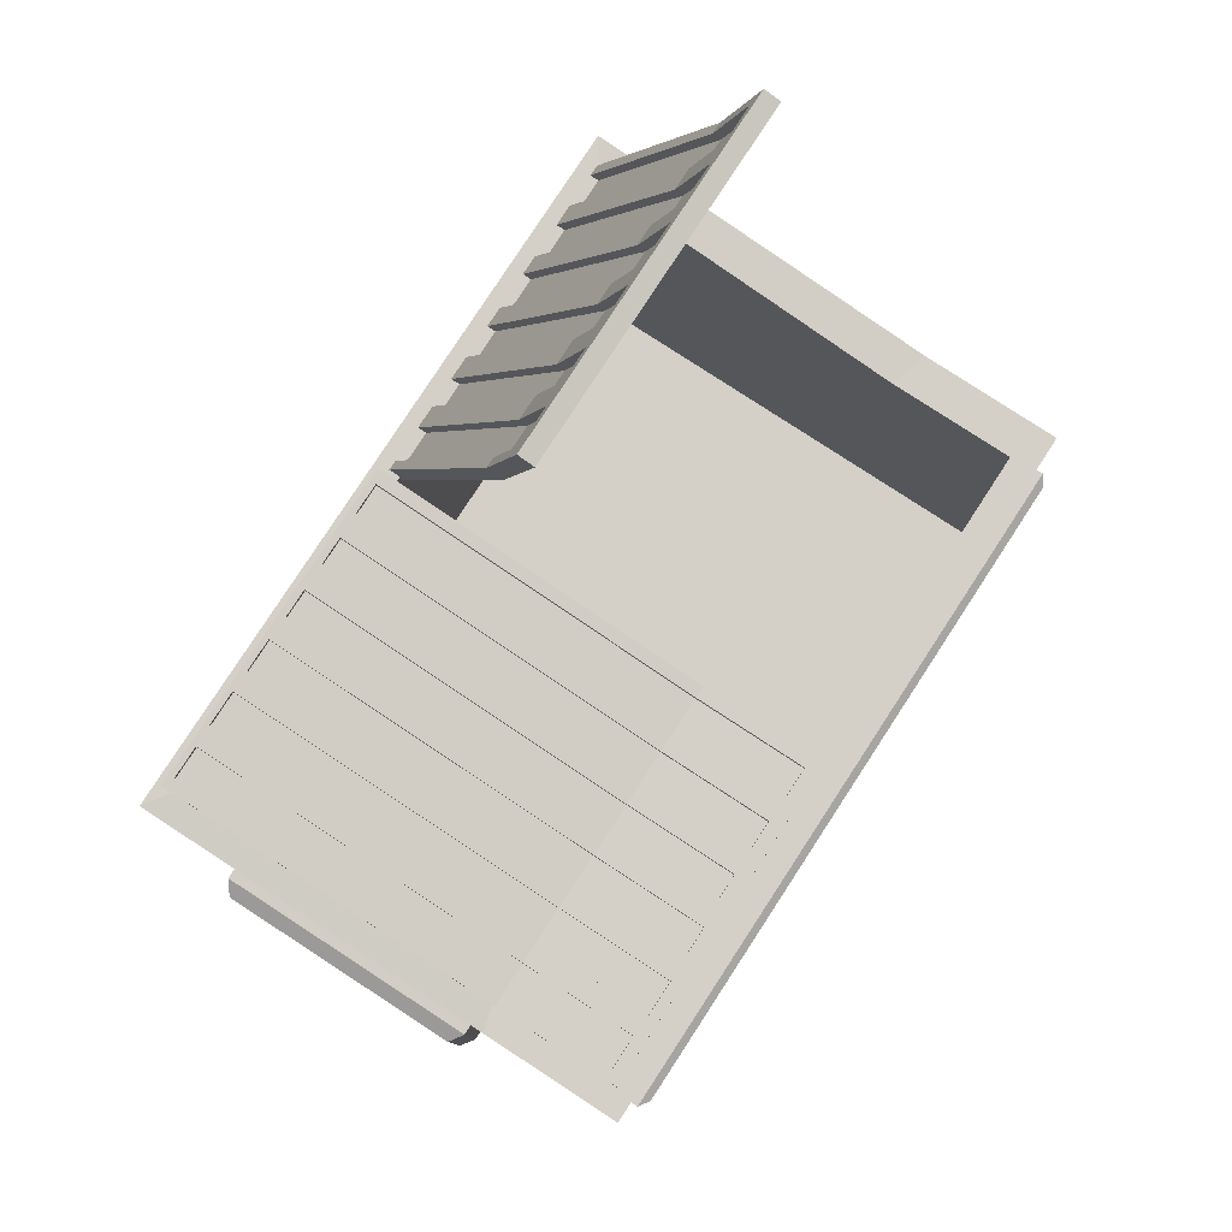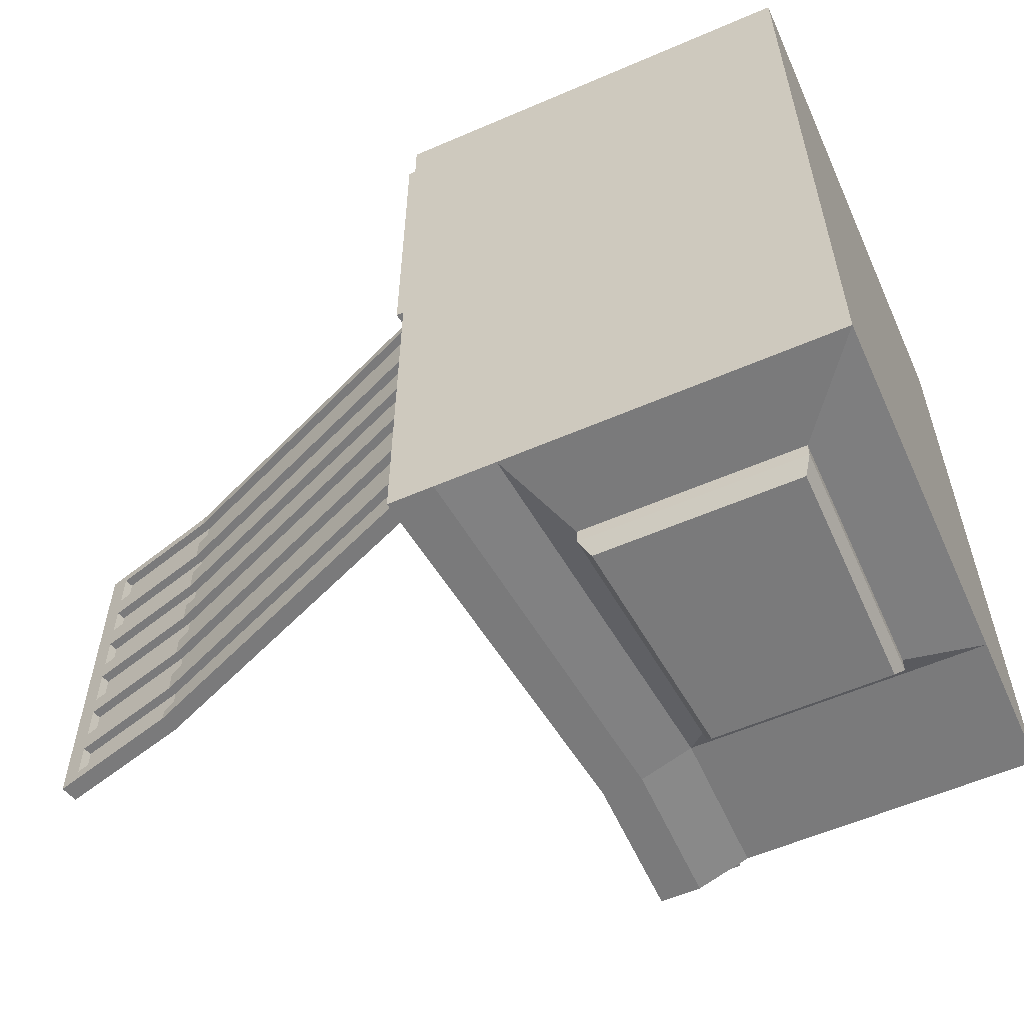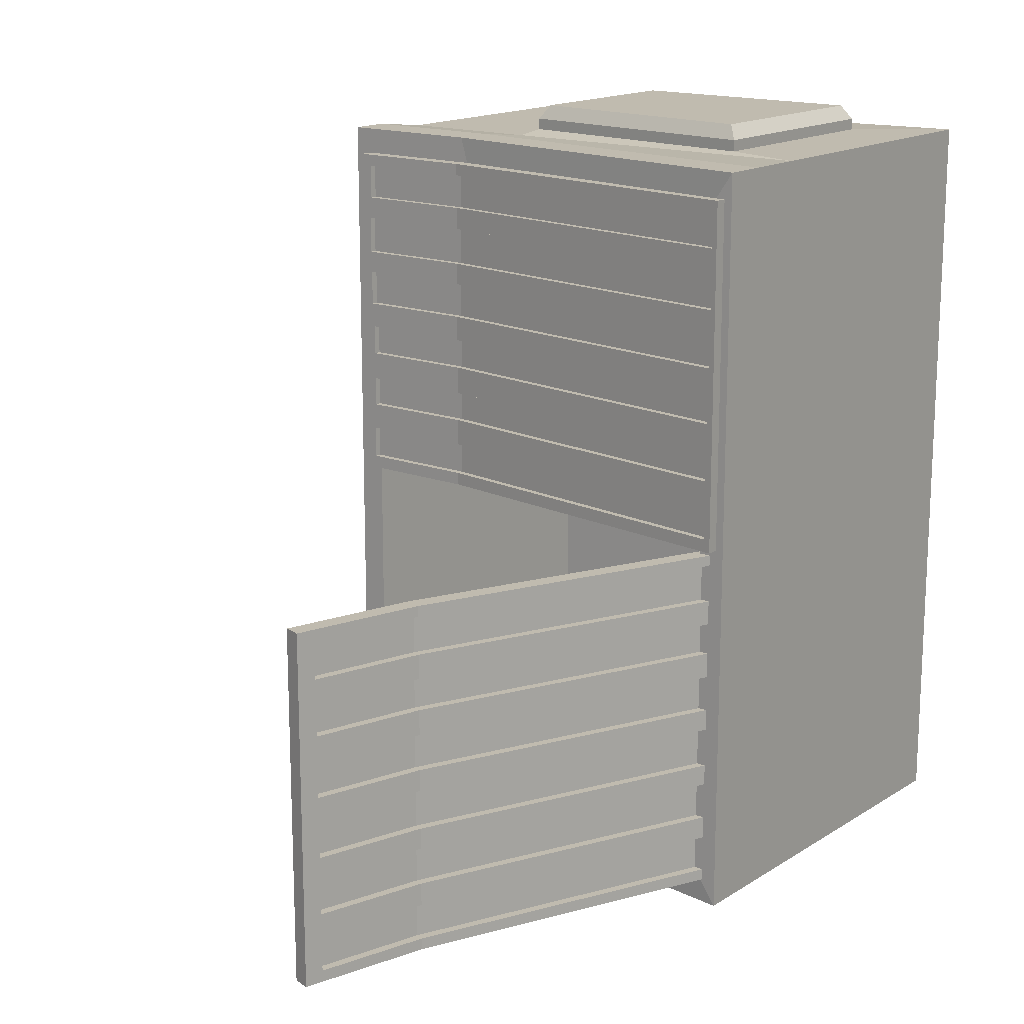
<metadata>
{"format":"obj","ext":"obj","renderer":"f3d","projection":"perspective","resolution":1024,"background":"white","views":[{"elev":80.0,"azim":33.1,"up":"+Y"},{"elev":-58.1,"azim":-65.9,"up":"+Z"},{"elev":16.1,"azim":-141.8,"up":"+Z"}]}
</metadata>
<code>
o Cube_Cube.001
v -0.06489 -0.05521 0.1406
v -0.08567 0.07939 0.1258
v -0.06114 -0.05194 -0.1406
v -0.08567 0.07939 -0.1258
v 0.09297 -0.07637 0.1344
v 0.08567 0.06203 0.1258
v 0.09297 -0.07637 -0.1309
v 0.08567 0.06203 -0.1258
v -0.09573 0.07939 0.1406
v -0.09573 0.07939 -0.1406
v 0.09573 0.06203 -0.1406
v 0.09573 0.06203 0.1406
v -0.08567 -0.06828 0.1258
v -0.08567 -0.06828 -0.1258
v 0.08567 -0.06828 -0.1258
v 0.08567 -0.06828 0.1258
v 0.0303 -0.05194 -0.1406
v 0.04153 0.06203 -0.1406
v 0.03414 -0.05521 0.1406
v 0.04153 0.06203 0.1406
v 0.03717 0.06203 -0.1258
v 0.03717 0.06203 0.1258
v 0.03717 -0.06828 -0.1258
v 0.03717 -0.06828 0.1258
v 0.09573 0.06203 -0.1406
v 0.09297 -0.07939 -0.1366
v 0.09297 -0.07939 0.1383
v 0.09573 0.06203 0.1406
v -0.09573 0.06281 0.1406
v -0.09573 0.06281 -0.1406
v 0.09573 0.04727 -0.1406
v 0.09573 0.04727 0.1406
v 0.04153 0.04727 0.1406
v 0.04153 0.04727 -0.1406
v 0.09573 0.04271 -0.1325
v 0.09573 0.04271 0.1325
v -0.06114 0.02777 -0.1406
v 0.09297 0.02752 -0.1366
v 0.09297 0.02752 0.1383
v 0.03414 0.02172 0.1406
v 0.0303 0.01903 -0.1406
v 0.09573 0.03208 -0.1325
v 0.09573 0.03208 0.1325
v -0.06489 0.03118 0.1406
v 0.09573 0.04727 -0.1406
v 0.09573 0.04727 0.1406
v 0.09297 0.02451 -0.1309
v 0.09297 0.02451 0.1344
v 0.1012 0.04043 -0.1285
v 0.09847 0.04271 -0.1325
v 0.09847 0.04271 0.1325
v 0.1012 0.04043 0.1285
v 0.1012 0.03436 -0.1285
v 0.09847 0.03208 -0.1325
v 0.09847 0.03208 0.1325
v 0.1012 0.03436 0.1285
v -0.09573 0.04064 -0.1406
v -0.09573 -0.07939 -0.1406
v 0.03877 -0.07939 -0.1366
v 0.03877 0.02752 -0.1366
v -0.06114 0.02777 -0.1464
v -0.05741 0.02431 -0.1519
v -0.05741 -0.04885 -0.1519
v -0.06114 -0.05194 -0.1464
v 0.02657 -0.04885 -0.1519
v 0.0303 -0.05194 -0.1464
v 0.02657 0.01628 -0.1519
v 0.0303 0.01903 -0.1464
v -0.09573 -0.07939 0.1406
v 0.03877 -0.07939 0.1383
v 0.03877 0.02752 0.1383
v -0.09573 0.04064 0.1406
v -0.06127 -0.05221 0.1501
v -0.06489 -0.05521 0.1448
v 0.03414 -0.05521 0.1448
v 0.03052 -0.05221 0.1501
v 0.03414 0.02172 0.1448
v 0.03052 0.01903 0.1501
v -0.06127 0.02781 0.1501
v -0.06489 0.03118 0.1448
f 29 9 10 30
f 34 18 25 31
f 45 11 12 46
f 33 20 9 29
f 59 26 27 70
f 6 8 15 16
f 2 4 10 9
f 21 8 25 18
f 8 6 28 25
f 22 2 9 20
f 23 14 13 24
f 4 2 13 14
f 22 6 16 24
f 21 4 14 23
f 8 21 23 15
f 2 22 24 13
f 15 23 24 16
f 6 22 20 28
f 4 21 18 10
f 58 59 70 69
f 32 28 20 33
f 30 10 18 34
f 47 7 26 38
f 7 5 27 26
f 12 11 25 28
f 46 12 28 32
f 48 46 32 39
f 11 45 31 25
f 57 30 34 60
f 39 32 33 71
f 71 33 29 72
f 60 34 31 38
f 72 29 30 57
f 69 72 57 58
f 59 60 38 26
f 7 47 48 5
f 19 40 77 75
f 27 39 71 70
f 17 3 64 66
f 5 48 39 27
f 45 47 38 31
f 36 35 45 46
f 35 42 47 45
f 43 36 46 48
f 42 43 48 47
f 42 35 50 54
f 36 43 55 51
f 43 42 54 55
f 53 49 52 56
f 50 51 52 49
f 49 53 54 50
f 51 55 56 52
f 53 56 55 54
f 35 36 51 50
f 37 3 58 57
f 3 17 59 58
f 17 41 60 59
f 41 37 57 60
f 37 41 68 61
f 41 17 66 68
f 63 62 67 65
f 62 63 64 61
f 66 64 63 65
f 68 66 65 67
f 61 68 67 62
f 3 37 61 64
f 19 1 69 70
f 40 19 70 71
f 1 44 72 69
f 44 40 71 72
f 44 1 74 80
f 76 78 79 73
f 40 44 80 77
f 74 75 76 73
f 78 76 75 77
f 73 79 80 74
f 77 80 79 78
f 1 19 75 74
o Cube.001_Cube.002
v -0.09271 0.07744 0.1309
v -0.09048 0.08352 0.1265
v -0.09271 0.07744 0.001337
v -0.09029 0.0835 0.006141
v 0.08891 0.06074 0.1309
v 0.0845 0.06709 0.1265
v 0.08891 0.06074 0.001337
v 0.08411 0.06709 0.006141
v 0.04004 0.06074 0.001337
v 0.04004 0.06709 0.006141
v 0.04004 0.06074 0.1309
v 0.04004 0.06709 0.1265
v -0.04384 0.1909 -0.1269
v -0.03771 0.1892 -0.1311
v -0.03098 0.2377 -0.1269
v -0.02477 0.2363 -0.1311
v -0.03098 0.2377 -0.004931
v -0.02477 0.2363 -0.001027
v -0.09498 0.06762 -0.1269
v -0.08898 0.06563 -0.1311
v -0.09499 0.06759 -0.004931
v -0.08898 0.06563 -0.001027
v -0.03771 0.1892 -0.001027
v -0.04384 0.1909 -0.004931
v -0.09271 0.07744 0.02293
v -0.09271 0.07744 0.04453
v -0.09271 0.07744 0.06613
v -0.09271 0.07744 0.08772
v -0.09271 0.07744 0.1093
v -0.09075 0.08355 0.1054
v -0.09059 0.08353 0.08352
v -0.09009 0.08347 0.06093
v -0.09009 0.08347 0.04972
v -0.09007 0.08347 0.02817
v 0.08891 0.06074 0.1093
v 0.08891 0.06074 0.08772
v 0.08891 0.06074 0.06613
v 0.08891 0.06074 0.04453
v 0.08891 0.06074 0.02293
v 0.08367 0.06709 0.02817
v 0.08372 0.06709 0.04972
v 0.08372 0.06709 0.06093
v 0.08471 0.06709 0.08352
v 0.08502 0.06709 0.1054
v 0.04004 0.06709 0.02817
v 0.04004 0.06709 0.04972
v 0.04004 0.06709 0.06613
v 0.04004 0.06709 0.08772
v 0.04004 0.06709 0.1054
v 0.04004 0.06074 0.02293
v 0.04004 0.06074 0.04453
v 0.04004 0.06074 0.06613
v 0.04004 0.06074 0.08772
v 0.04004 0.06074 0.1093
v -0.09499 0.06759 -0.0188
v -0.09495 0.06768 -0.03933
v -0.09498 0.06762 -0.06179
v -0.095 0.06757 -0.08413
v -0.09498 0.06761 -0.1053
v -0.03098 0.2377 -0.1053
v -0.03097 0.2378 -0.08413
v -0.03099 0.2377 -0.06179
v -0.031 0.2376 -0.03933
v -0.03098 0.2377 -0.0188
v -0.02477 0.2363 -0.0227
v -0.02477 0.2363 -0.04438
v -0.02477 0.2363 -0.06606
v -0.02477 0.2363 -0.08774
v -0.02477 0.2363 -0.1094
v -0.08898 0.06563 -0.1094
v -0.08898 0.06563 -0.08774
v -0.08898 0.06563 -0.06606
v -0.08898 0.06563 -0.04438
v -0.08898 0.06563 -0.0227
v -0.04384 0.1909 -0.1053
v -0.04384 0.1909 -0.08413
v -0.04384 0.1909 -0.06179
v -0.04384 0.1909 -0.03933
v -0.04384 0.1909 -0.0227
v -0.03771 0.1892 -0.1094
v -0.03771 0.1892 -0.08774
v -0.03771 0.1892 -0.06606
v -0.03771 0.1892 -0.04438
v -0.03771 0.1892 -0.0227
v -0.09059 0.08353 0.07033
v -0.09007 0.08347 0.03929
v 0.08367 0.06709 0.03929
v 0.08471 0.06709 0.07033
v 0.04004 0.06709 0.04453
v 0.04004 0.06709 0.06093
v -0.09271 0.0838 0.04453
v -0.09029 0.0835 0.01813
v 0.08411 0.06709 0.01813
v 0.08891 0.06709 0.04453
v 0.04004 0.06709 0.02293
v 0.04004 0.06709 0.03929
v -0.09271 0.0838 0.02293
v -0.09271 0.0838 0.001337
v 0.04004 0.06709 0.001337
v 0.08891 0.06709 0.001337
v 0.08891 0.06709 0.02293
v 0.04004 0.06709 0.01813
v -0.09075 0.08355 0.09162
v -0.09271 0.0838 0.06613
v 0.08891 0.06709 0.06613
v 0.08502 0.06709 0.09162
v 0.04004 0.06709 0.07033
v 0.04004 0.06709 0.08352
v -0.09048 0.08352 0.1137
v -0.09271 0.0838 0.08772
v 0.08891 0.06709 0.08772
v 0.0845 0.06709 0.1137
v 0.04004 0.06709 0.09162
v 0.04004 0.06709 0.1093
v 0.08891 0.06709 0.1093
v 0.08891 0.06709 0.1309
v 0.04004 0.06709 0.1309
v -0.09271 0.0838 0.1309
v -0.09271 0.0838 0.1093
v 0.04004 0.06709 0.1137
v 0.04004 0.06709 0.1137
v 0.04004 0.06709 0.1265
v 0.04004 0.06709 0.006141
v 0.04004 0.06709 0.01813
v 0.04004 0.06709 0.02817
v 0.04004 0.06709 0.03929
v 0.04004 0.06709 0.04972
v 0.04004 0.06709 0.06093
v 0.04004 0.06709 0.07033
v 0.04004 0.06709 0.08352
v 0.04004 0.06709 0.09162
v 0.04004 0.06709 0.1054
v -0.09009 0.08347 0.06093
v -0.09009 0.08347 0.04972
v 0.08372 0.06709 0.04972
v 0.08372 0.06709 0.06093
v -0.09007 0.08347 0.03929
v -0.09007 0.08347 0.02817
v 0.08367 0.06709 0.02817
v 0.08367 0.06709 0.03929
v -0.09029 0.0835 0.01813
v -0.09029 0.0835 0.006141
v 0.08411 0.06709 0.006141
v 0.08411 0.06709 0.01813
v -0.09059 0.08353 0.08352
v -0.09059 0.08353 0.07033
v 0.08471 0.06709 0.07033
v 0.08471 0.06709 0.08352
v -0.09075 0.08355 0.1054
v -0.09075 0.08355 0.09162
v 0.08502 0.06709 0.09162
v 0.08502 0.06709 0.1054
v 0.0845 0.06709 0.1137
v 0.0845 0.06709 0.1265
v -0.09048 0.08352 0.1265
v -0.09048 0.08352 0.1137
v 0.03993 0.06461 0.1137
v 0.03993 0.06461 0.1265
v 0.03993 0.06461 0.006141
v 0.03993 0.06461 0.01813
v 0.03993 0.06461 0.02817
v 0.03993 0.06461 0.03929
v 0.03993 0.06461 0.04972
v 0.03993 0.06461 0.06093
v 0.03993 0.06461 0.07033
v 0.03993 0.06461 0.08352
v 0.03993 0.06461 0.09162
v 0.03993 0.06461 0.1054
v -0.0902 0.08099 0.06093
v -0.0902 0.08099 0.04972
v 0.08361 0.06461 0.04972
v 0.08361 0.06461 0.06093
v -0.09017 0.08099 0.03929
v -0.09017 0.08099 0.02817
v 0.08357 0.06461 0.02817
v 0.08357 0.06461 0.03929
v -0.09039 0.08101 0.01813
v -0.09039 0.08101 0.006141
v 0.084 0.06461 0.006141
v 0.084 0.06461 0.01813
v -0.0907 0.08105 0.08352
v -0.0907 0.08105 0.07033
v 0.08461 0.06461 0.07033
v 0.08461 0.06461 0.08352
v -0.09085 0.08107 0.1054
v -0.09085 0.08107 0.09162
v 0.08491 0.06461 0.09162
v 0.08491 0.06461 0.1054
v 0.08439 0.06461 0.1137
v 0.08439 0.06461 0.1265
v -0.09059 0.08104 0.1265
v -0.09059 0.08104 0.1137
v -0.04384 0.1909 -0.001027
v -0.09511 0.06731 -0.001027
v -0.031 0.2376 -0.02776
v -0.0309 0.238 -0.001027
v -0.09495 0.06768 -0.02776
v -0.04384 0.1909 -0.0188
v -0.09511 0.06731 -0.0227
v -0.09498 0.06762 -0.04865
v -0.03099 0.2377 -0.04865
v -0.0309 0.238 -0.0227
v -0.04384 0.1909 -0.04438
v -0.04384 0.1909 -0.02776
v -0.09511 0.06731 -0.04438
v -0.095 0.06757 -0.06968
v -0.03097 0.2378 -0.06968
v -0.0309 0.238 -0.04438
v -0.04384 0.1909 -0.06606
v -0.04384 0.1909 -0.04865
v -0.09511 0.06731 -0.06606
v -0.09498 0.06761 -0.09182
v -0.03098 0.2377 -0.09182
v -0.0309 0.238 -0.06606
v -0.04384 0.1909 -0.08774
v -0.04384 0.1909 -0.06968
v -0.09511 0.06731 -0.08774
v -0.09498 0.06762 -0.1137
v -0.03098 0.2377 -0.1137
v -0.0309 0.238 -0.08774
v -0.04384 0.1909 -0.1094
v -0.04384 0.1909 -0.09182
v -0.09511 0.06731 -0.1311
v -0.04384 0.1909 -0.1311
v -0.09511 0.06731 -0.1094
v -0.0309 0.238 -0.1311
v -0.0309 0.238 -0.1094
v -0.04384 0.1909 -0.1137
v -0.02651 0.23 -0.001027
v -0.02651 0.23 -0.1311
v -0.03264 0.2317 -0.1311
v -0.03264 0.2317 -0.001027
v -0.03264 0.2317 -0.1094
v -0.03264 0.2317 -0.08774
v -0.03264 0.2317 -0.06606
v -0.03264 0.2317 -0.04438
v -0.03264 0.2317 -0.0227
v -0.02651 0.23 -0.1094
v -0.02651 0.23 -0.08774
v -0.02651 0.23 -0.06606
v -0.02651 0.23 -0.04438
v -0.02651 0.23 -0.0227
v -0.03271 0.2314 -0.004931
v -0.03271 0.2314 -0.0188
v -0.03273 0.2314 -0.03933
v -0.03273 0.2314 -0.02776
v -0.03272 0.2314 -0.06179
v -0.03272 0.2314 -0.04865
v -0.0327 0.2315 -0.08413
v -0.0327 0.2315 -0.06968
v -0.03271 0.2314 -0.1053
v -0.03271 0.2314 -0.09182
v -0.03271 0.2314 -0.1269
v -0.03271 0.2314 -0.1137
v -0.04087 0.1899 -0.0188
v -0.04087 0.1899 -0.004931
v -0.04087 0.1899 -0.1269
v -0.04087 0.1899 -0.1137
v -0.04087 0.1899 -0.1053
v -0.04087 0.1899 -0.09182
v -0.04087 0.1899 -0.08413
v -0.04087 0.1899 -0.06968
v -0.04087 0.1899 -0.06179
v -0.04087 0.1899 -0.04865
v -0.04087 0.1899 -0.03933
v -0.04087 0.1899 -0.02776
v -0.09201 0.06657 -0.004931
v -0.02973 0.2304 -0.004931
v -0.09201 0.06657 -0.0188
v -0.09198 0.06665 -0.02776
v -0.09198 0.06665 -0.03933
v -0.092 0.0666 -0.04865
v -0.092 0.0666 -0.06179
v -0.09202 0.06655 -0.06968
v -0.09202 0.06655 -0.08413
v -0.09201 0.06658 -0.09182
v -0.09201 0.06658 -0.1053
v -0.092 0.06659 -0.1269
v -0.092 0.06659 -0.1137
v -0.02973 0.2304 -0.0188
v -0.02975 0.2303 -0.03933
v -0.02975 0.2303 -0.02776
v -0.02974 0.2304 -0.06179
v -0.02974 0.2304 -0.04865
v -0.02973 0.2304 -0.08413
v -0.02973 0.2304 -0.06968
v -0.02974 0.2304 -0.1053
v -0.02974 0.2304 -0.09182
v -0.02974 0.2304 -0.1269
v -0.02974 0.2304 -0.1137
f 105 177 178 83
f 89 179 180 87
f 115 195 196 85
f 91 197 198 81
f 134 115 85 91
f 168 187 209 227
f 129 124 232 212
f 109 134 91 81
f 85 196 197 91
f 83 178 179 89
f 150 305 303 100
f 145 282 276 98
f 322 145 98 309
f 310 311 306 96
f 103 273 274 102
f 280 290 344 352
f 333 93 337 369
f 154 164 103 102
f 309 312 273 103
f 100 303 304 94
f 83 89 130 105
f 105 130 131 106
f 106 131 132 107
f 107 132 133 108
f 108 133 134 109
f 84 172 221 222
f 192 200 201 233
f 123 168 227 228
f 186 193 211 231
f 189 82 235 236
f 165 111 225 226
f 124 186 231 232
f 92 86 234 202
f 183 110 229 230
f 82 92 202 235
f 89 87 119 130
f 130 119 118 131
f 131 118 117 132
f 132 117 116 133
f 133 116 115 134
f 87 180 181 119
f 119 181 174 118
f 118 174 185 117
f 117 185 191 116
f 116 191 195 115
f 81 198 199 109
f 109 199 190 108
f 108 190 184 107
f 107 184 171 106
f 106 171 177 105
f 100 94 160 150
f 150 160 161 151
f 151 161 162 152
f 152 162 163 153
f 153 163 164 154
f 104 323 348 336
f 157 137 353 343
f 302 332 368 340
f 286 296 342 354
f 323 324 360 348
f 331 155 339 367
f 101 104 336 347
f 156 138 355 341
f 292 302 340 356
f 296 330 366 342
f 310 96 149 318
f 318 149 148 319
f 319 148 147 320
f 320 147 146 321
f 321 146 145 322
f 96 306 307 149
f 149 307 300 148
f 148 300 294 147
f 147 294 288 146
f 146 288 282 145
f 102 274 279 154
f 154 279 285 153
f 153 285 291 152
f 152 291 297 151
f 151 297 305 150
f 112 113 171 184
f 121 122 185 174
f 126 121 174 169
f 122 170 127 185
f 113 126 169 171
f 170 112 184 127
f 166 114 177 171
f 120 167 174 181
f 125 120 181 175
f 167 176 169 174
f 114 125 175 177
f 176 166 171 169
f 172 84 178 177
f 90 88 180 179
f 84 90 179 178
f 88 173 181 180
f 173 182 175 181
f 182 172 177 175
f 111 165 184 190
f 168 123 191 185
f 187 168 185 127
f 123 188 128 191
f 165 187 127 184
f 188 111 190 128
f 110 183 190 199
f 186 124 195 191
f 193 186 191 128
f 124 129 194 195
f 183 193 128 190
f 129 110 199 194
f 192 86 196 195
f 92 82 198 197
f 86 92 197 196
f 82 189 199 198
f 200 192 195 194
f 189 200 194 199
f 216 215 251 252
f 203 222 258 239
f 212 232 268 248
f 214 213 249 250
f 223 203 239 259
f 231 211 247 267
f 222 221 257 258
f 232 231 267 268
f 217 206 242 253
f 230 229 265 266
f 205 218 254 241
f 225 210 246 261
f 200 189 236 201
f 88 90 203 223
f 193 183 230 211
f 114 166 217 218
f 188 123 228 210
f 90 84 222 203
f 110 129 212 229
f 167 120 219 220
f 187 165 226 209
f 113 112 213 214
f 173 88 223 224
f 120 125 205 219
f 111 188 210 225
f 122 121 215 216
f 182 173 224 204
f 176 167 220 206
f 121 126 207 215
f 172 182 204 221
f 125 114 218 205
f 170 122 216 208
f 166 176 206 217
f 126 113 214 207
f 112 170 208 213
f 86 192 233 234
f 237 272 271 238
f 269 237 238 270
f 259 239 240 260
f 255 241 242 256
f 251 243 244 252
f 263 245 246 264
f 267 247 248 268
f 239 258 257 240
f 241 254 253 242
f 243 250 249 244
f 245 262 261 246
f 247 266 265 248
f 211 230 266 247
f 224 223 259 260
f 215 207 243 251
f 229 212 248 265
f 204 224 260 240
f 208 216 252 244
f 234 233 269 270
f 221 204 240 257
f 207 214 250 243
f 235 202 238 271
f 226 225 261 262
f 213 208 244 249
f 202 234 270 238
f 228 227 263 264
f 218 217 253 254
f 236 235 271 272
f 227 209 245 263
f 220 219 255 256
f 233 201 237 269
f 210 228 264 246
f 219 205 241 255
f 201 236 272 237
f 209 226 262 245
f 206 220 256 242
f 104 101 274 273
f 144 97 276 282
f 323 104 273 312
f 101 135 279 274
f 324 144 282 317
f 135 278 159 279
f 277 136 285 279
f 143 275 282 288
f 325 143 288 316
f 326 284 159 317
f 136 158 283 285
f 284 277 279 159
f 280 137 291 285
f 142 281 288 294
f 327 142 294 315
f 328 290 283 316
f 137 157 289 291
f 290 280 285 283
f 286 138 297 291
f 141 287 294 300
f 329 141 300 314
f 330 296 289 315
f 138 156 295 297
f 296 286 291 289
f 292 139 305 297
f 140 293 300 307
f 331 140 307 313
f 332 302 295 314
f 139 155 301 305
f 302 292 297 295
f 99 93 304 303
f 298 99 303 305
f 333 95 306 311
f 95 299 307 306
f 334 308 301 313
f 308 298 305 301
f 299 334 313 307
f 93 333 311 304
f 293 332 314 300
f 155 331 313 301
f 287 330 315 294
f 156 329 314 295
f 281 328 316 288
f 157 327 315 289
f 275 326 317 282
f 158 325 316 283
f 278 324 317 159
f 97 323 312 276
f 163 321 322 164
f 162 320 321 163
f 161 319 320 162
f 160 318 319 161
f 94 310 318 160
f 143 325 326 275
f 142 327 328 281
f 141 329 330 287
f 140 331 332 293
f 95 333 334 299
f 98 276 312 309
f 144 324 323 97
f 94 304 311 310
f 164 322 309 103
f 335 349 347 336
f 360 335 336 348
f 369 337 338 370
f 367 339 340 368
f 365 341 342 366
f 363 343 344 364
f 361 345 346 362
f 337 358 359 338
f 339 357 356 340
f 341 355 354 342
f 343 353 352 344
f 345 351 350 346
f 158 136 351 345
f 135 101 347 349
f 308 334 370 338
f 277 284 346 350
f 278 135 349 335
f 93 99 358 337
f 324 278 335 360
f 99 298 359 358
f 325 158 345 361
f 326 325 361 362
f 139 292 356 357
f 284 326 362 346
f 328 327 363 364
f 138 286 354 355
f 327 157 343 363
f 330 329 365 366
f 290 328 364 344
f 137 280 352 353
f 332 331 367 368
f 298 308 338 359
f 329 156 341 365
f 334 333 369 370
f 155 139 357 339
f 136 277 350 351

</code>
